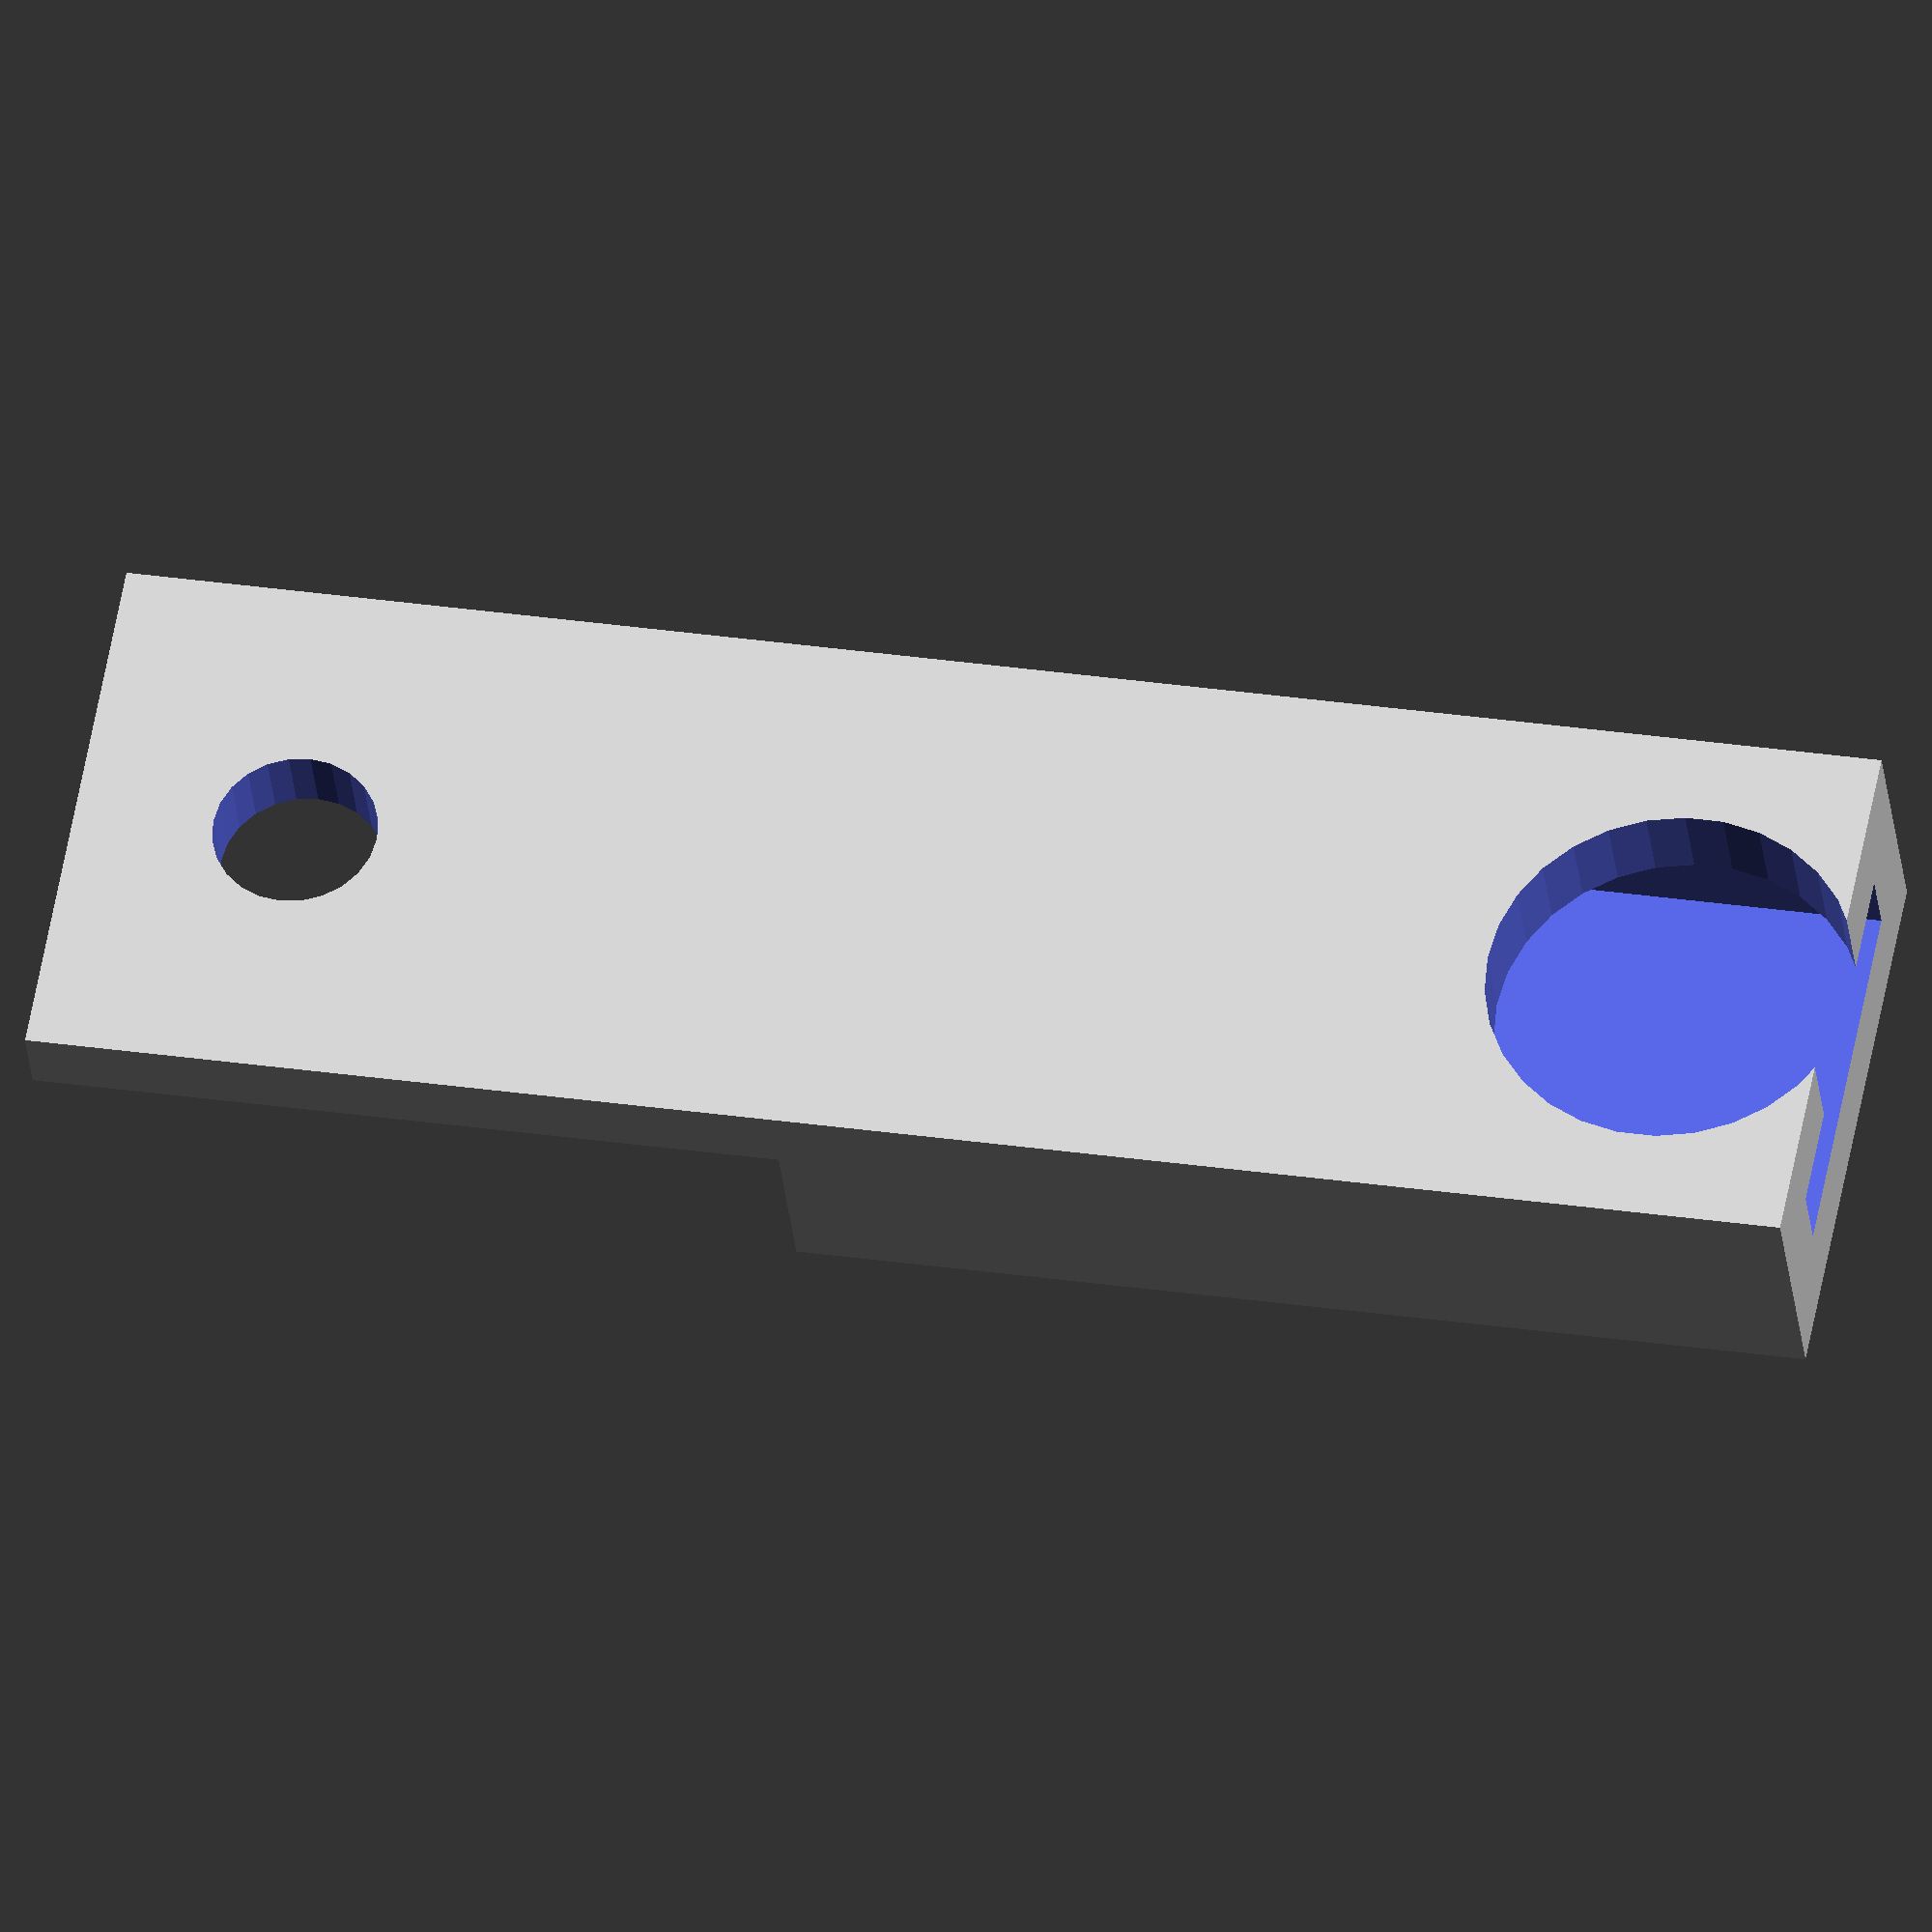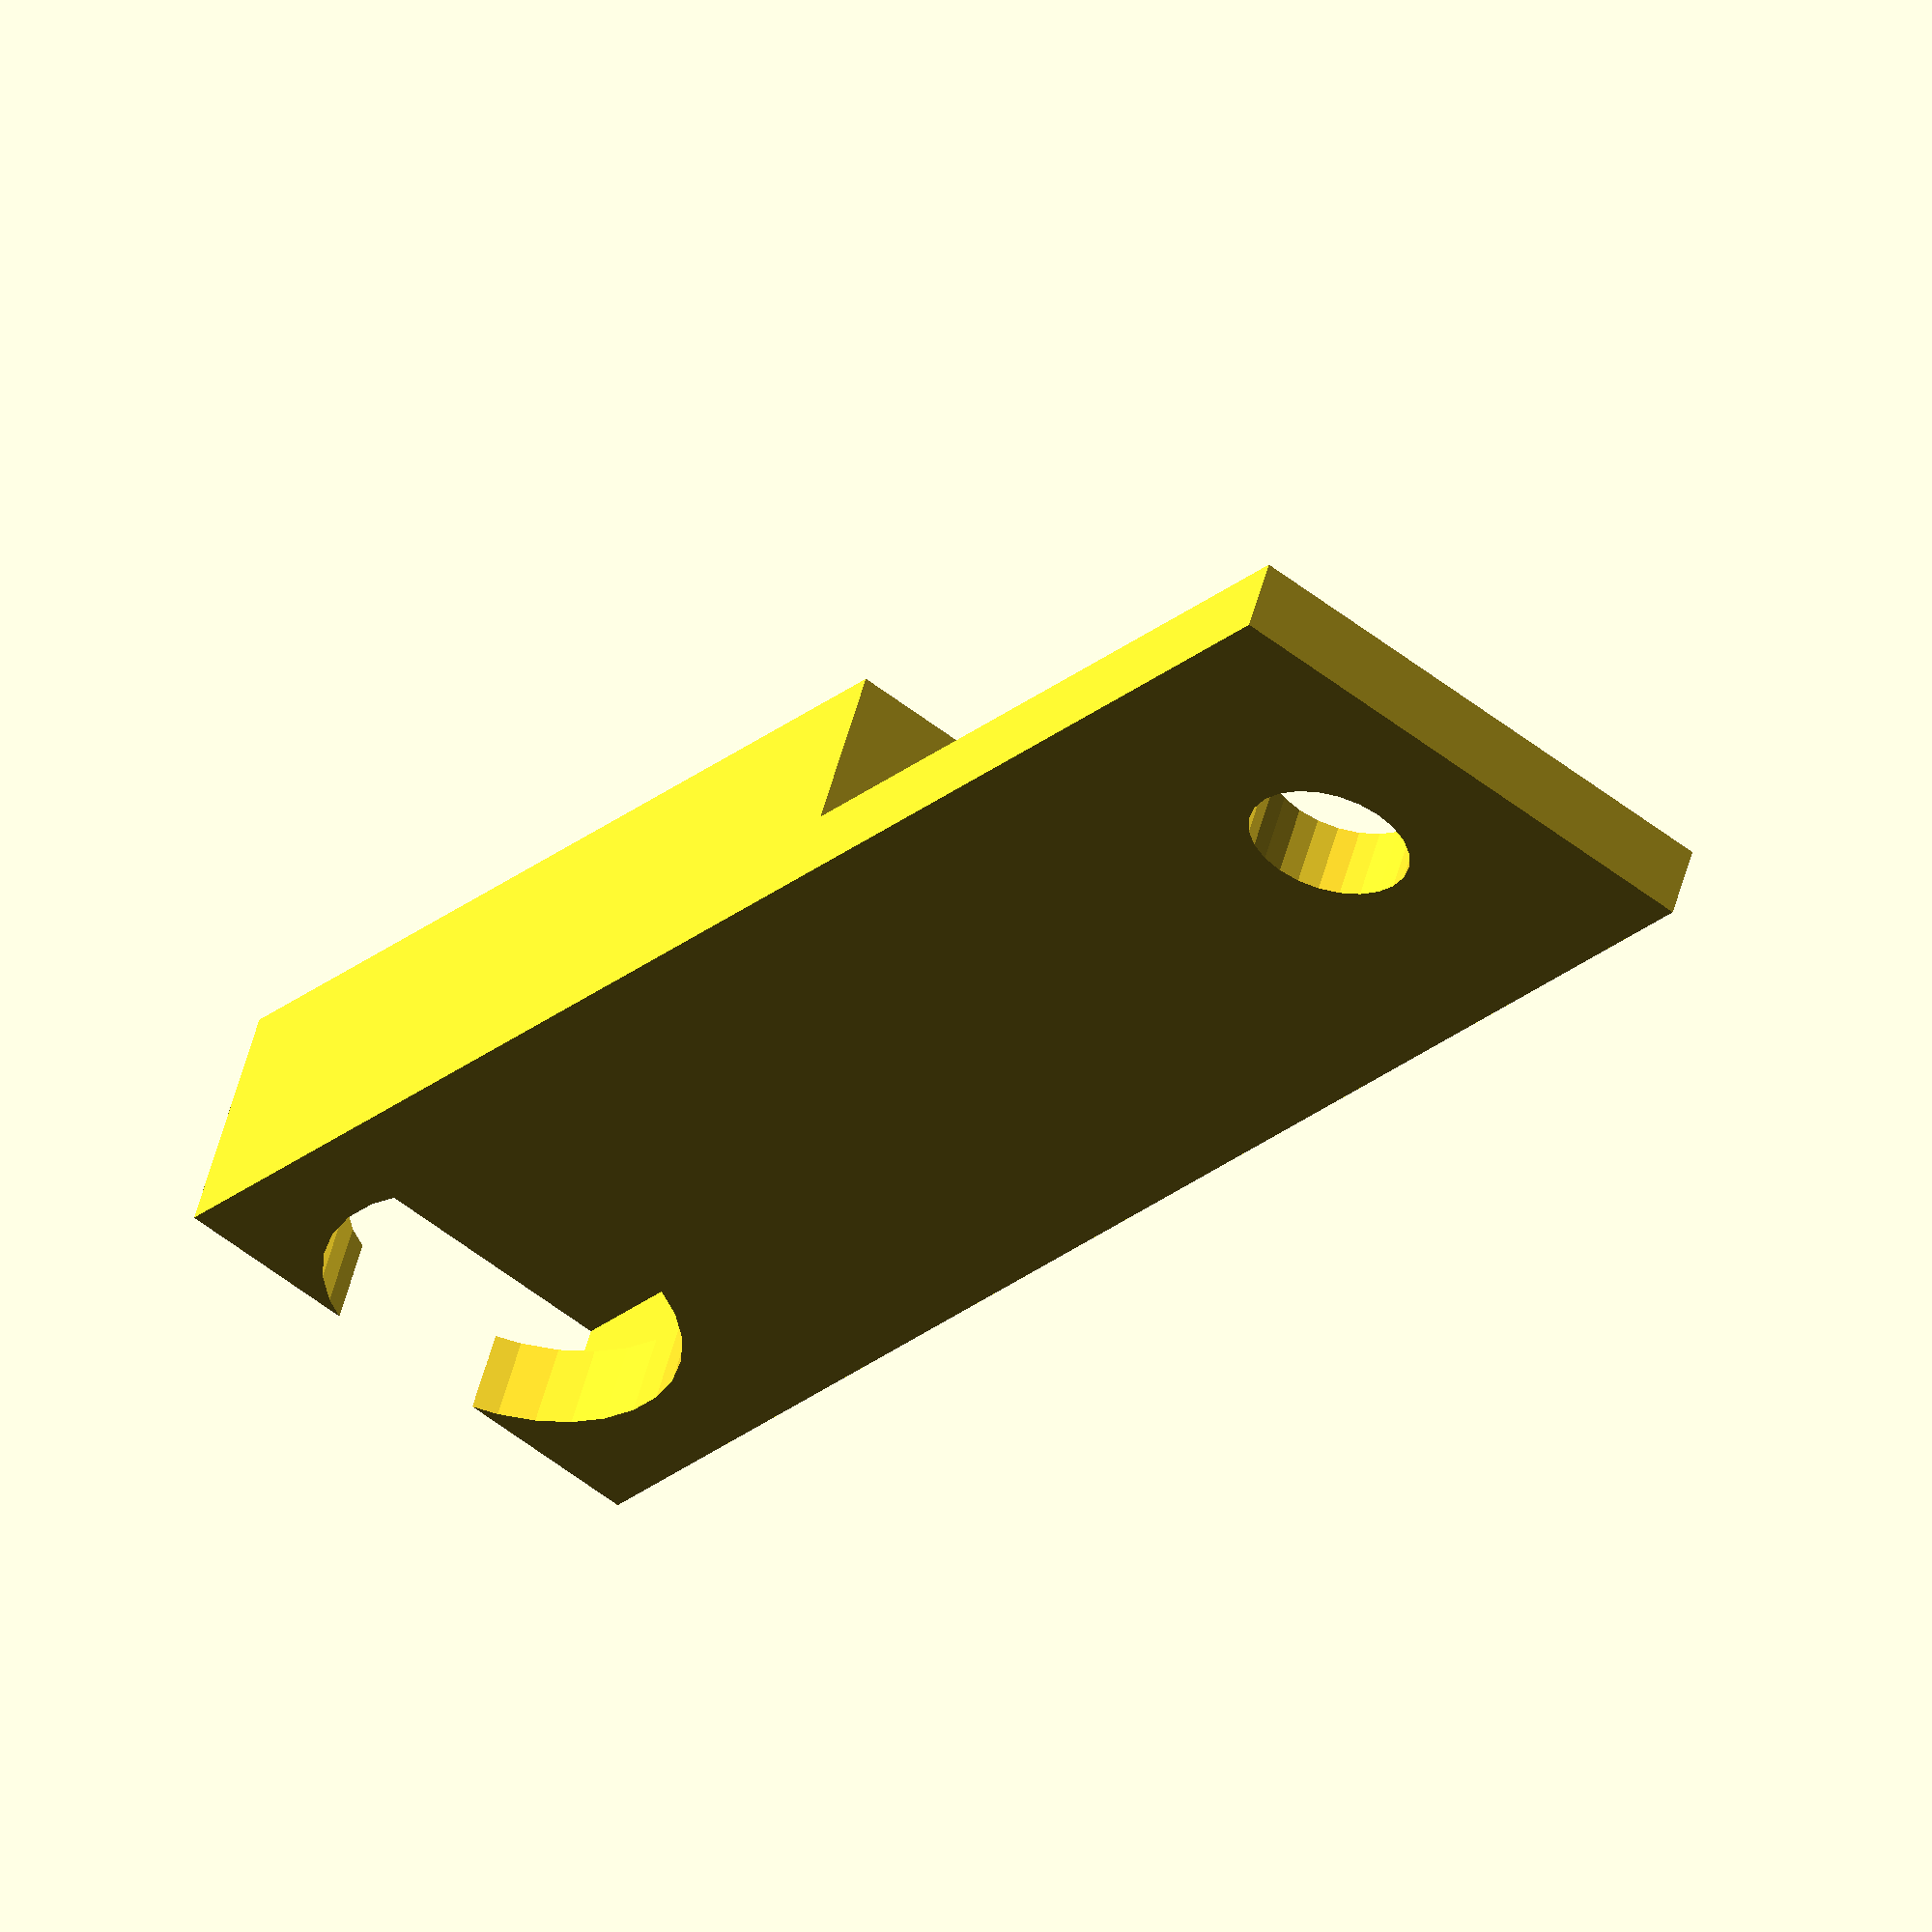
<openscad>
head_diameter = 7.32;
head_radius = head_diameter / 2;
head_height = 4.3;
arm_height = 1.6;
arm_length = 20;
offset=0.1;
wire_diameter=2.73;
wire_radius = 0.5*wire_diameter;


wall_width = 2;
give = 0.5;

component_width = head_diameter + 2*give + 2*wall_width;
component_height = arm_height + 2*wall_width;
component_length = 40;

rotate(-90, [0,1,0]){
difference(){
	cube([component_length, component_width, component_height]);
	translate([-offset, wall_width, wall_width]){
		cube([
			arm_length+offset+give,
			head_diameter+2*give,
			arm_height
		]);
	}
	translate([head_radius, 0.5*component_width, arm_height+2*give]){
		cylinder(r=head_radius+give, h=component_height, $fs=0.5);
	}
	translate([component_length-(17),-offset,-offset]){
		cube([component_length, component_width+2*offset, component_height-arm_height]);
		translate([12,0.5*component_width+offset,0]){
			cylinder(r=wire_radius+give, h=component_height+2*offset, $fs=0.5);
		}
	}
}

}
</openscad>
<views>
elev=330.1 azim=118.9 roll=102.1 proj=o view=solid
elev=204.1 azim=108.7 roll=216.0 proj=o view=wireframe
</views>
